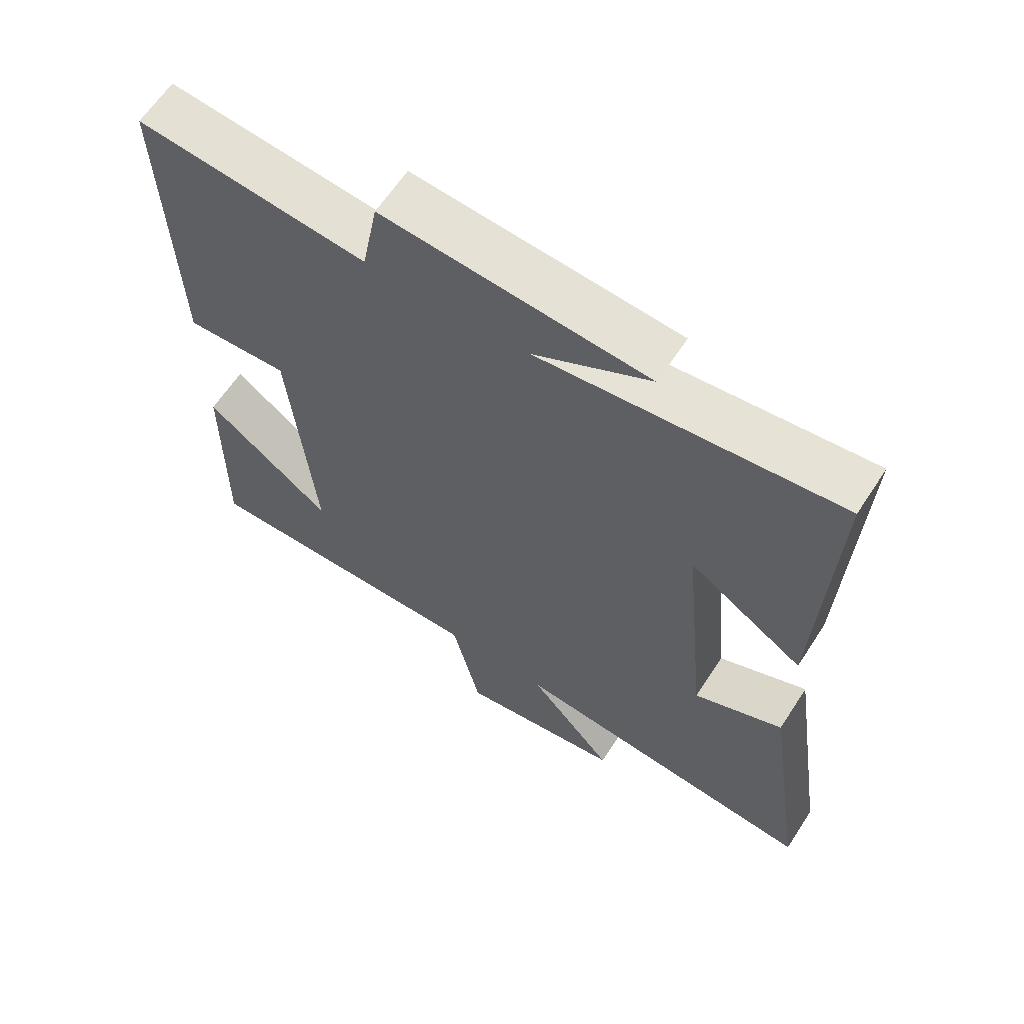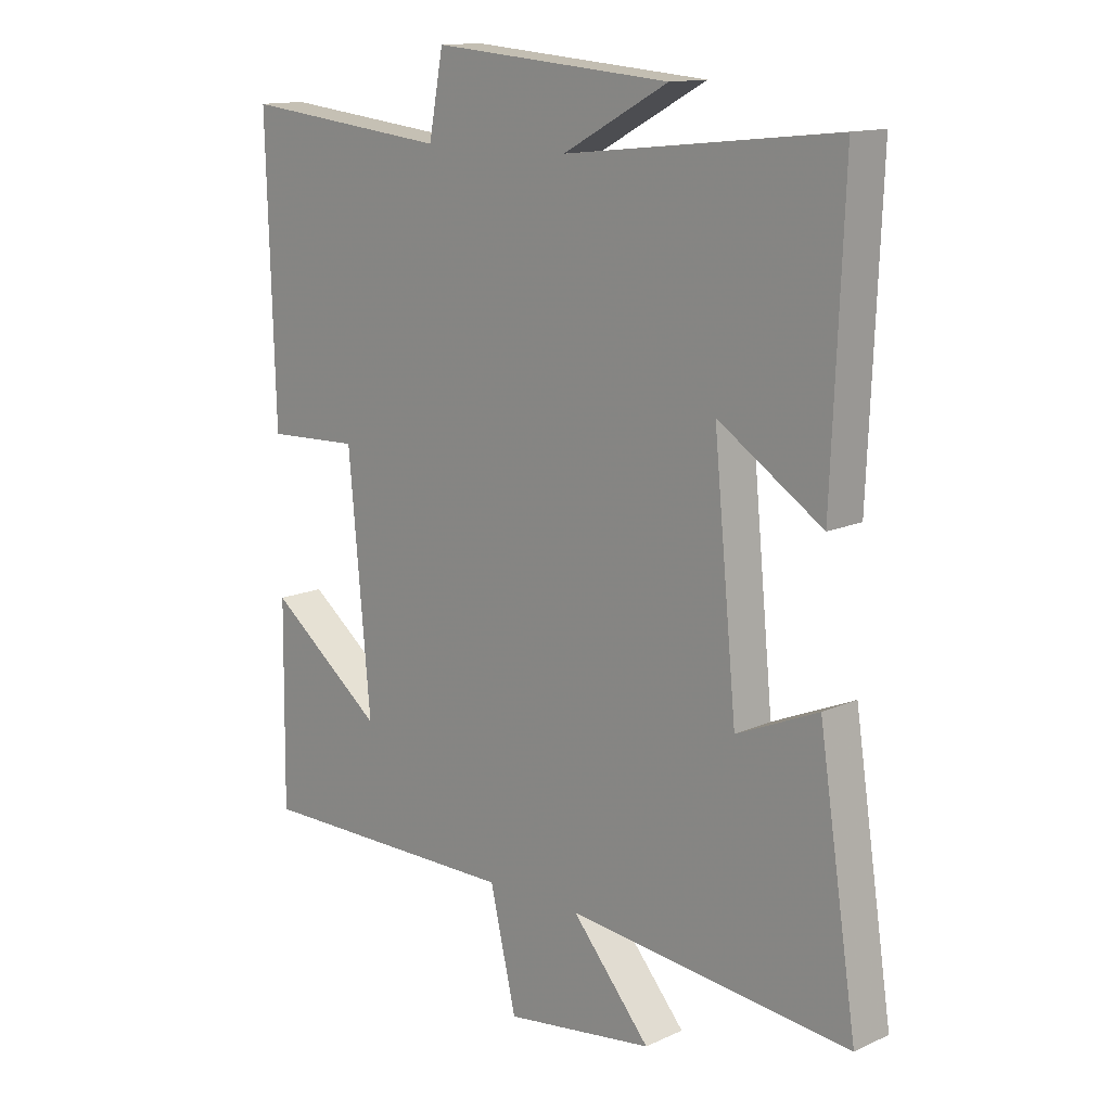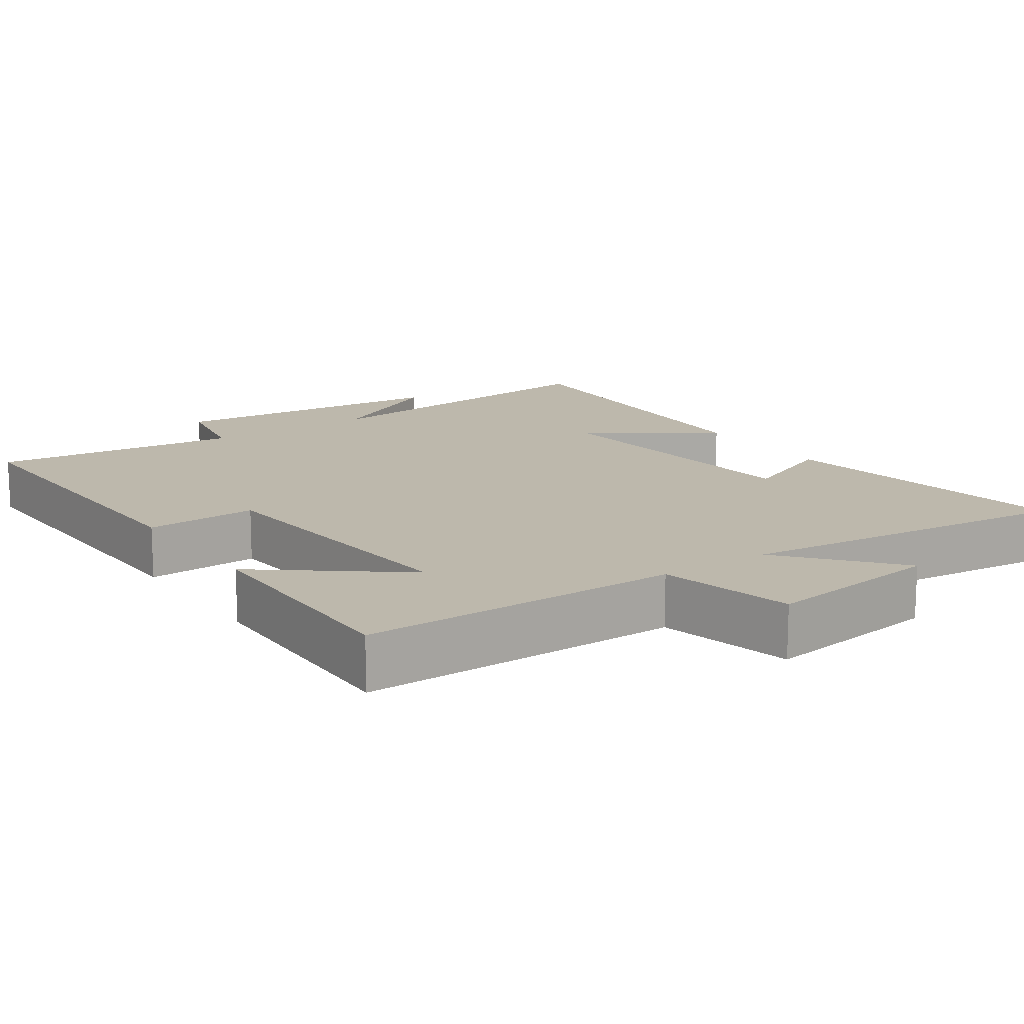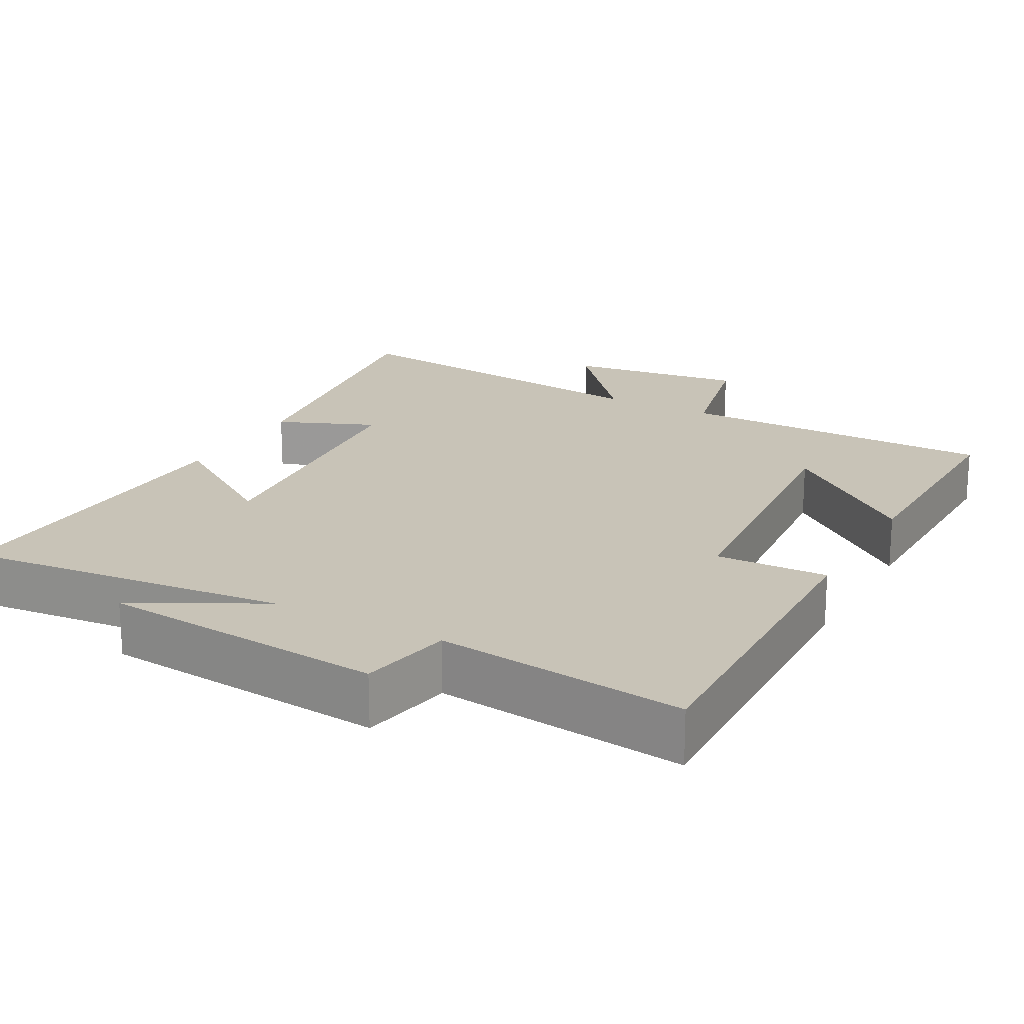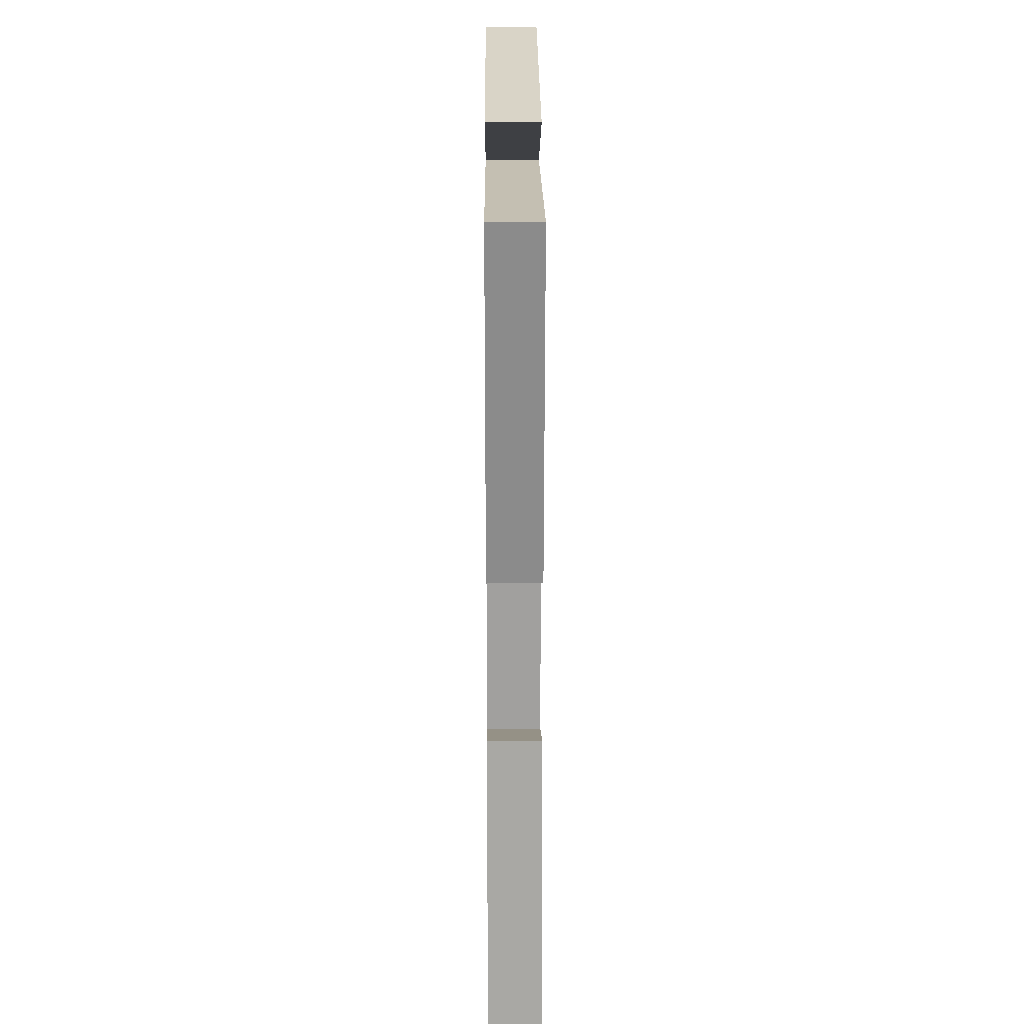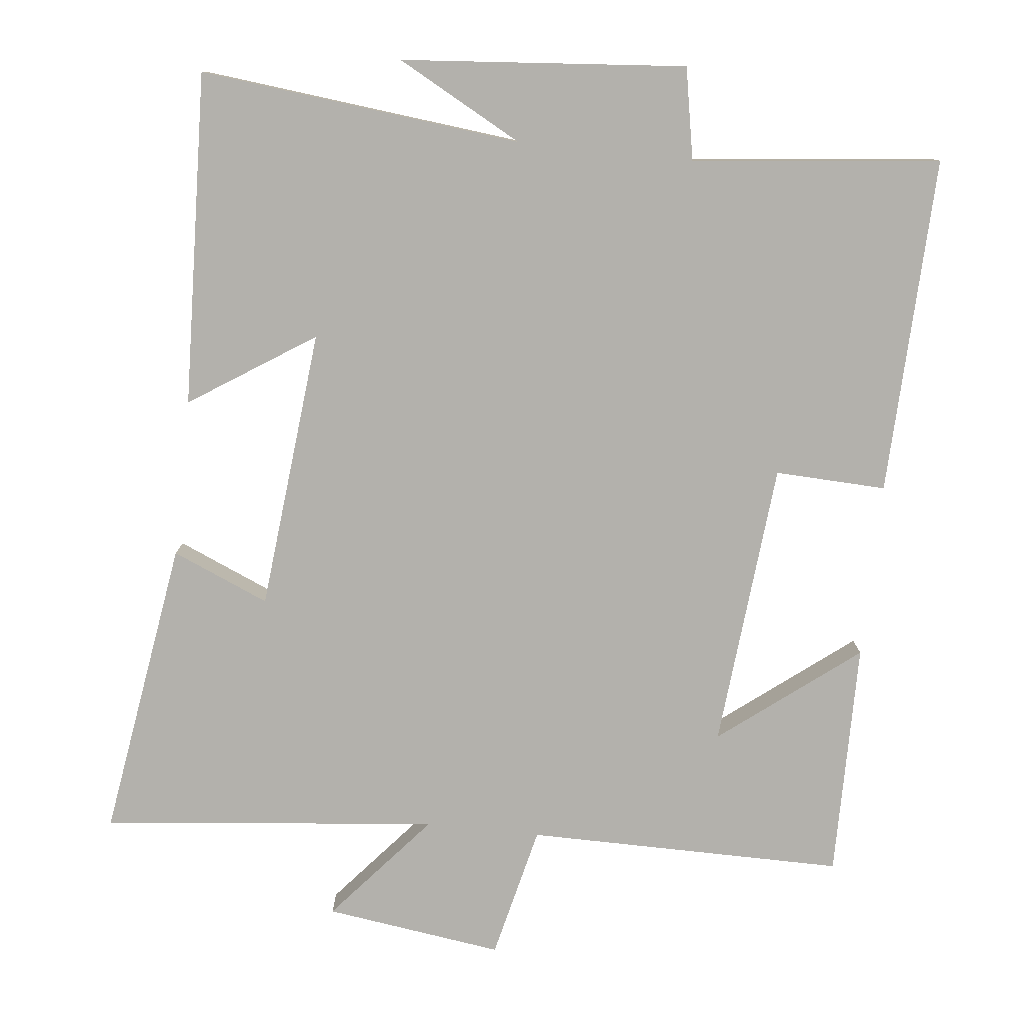
<metadata>
{"format":"obj","ext":"obj","renderer":"f3d","projection":"perspective","resolution":1024,"background":"white","views":[{"elev":62.8,"azim":-147.0,"up":"+Z"},{"elev":13.5,"azim":-135.7,"up":"+Z"},{"elev":14.8,"azim":145.6,"up":"+Y"},{"elev":19.8,"azim":29.0,"up":"+Y"},{"elev":23.8,"azim":-90.4,"up":"+Z"},{"elev":-79.1,"azim":-6.2,"up":"+Y"}]}
</metadata>
<code>
v 0.514 0.07 0.538
v 0.5 0.07 0.07
v 0.346 0.07 0.076
v 0.31 0.07 -0.322
v 0.5 0.07 -0.174
v 0.504 0.07 -0.501
v 0.064 0.07 -0.5
v 0.021 0.07 -0.685
v -0.225 0.07 -0.651
v -0.096 0.07 -0.5
v -0.563 0.07 -0.55
v -0.5 0.07 -0.134
v -0.366 0.07 -0.191
v -0.328 0.07 0.199
v -0.5 0.07 0.086
v -0.519 0.07 0.548
v -0.073 0.07 0.5
v -0.247 0.07 0.594
v 0.147 0.07 0.628
v 0.171 0.07 0.5
v 0.514 0 0.538
v 0.5 0 0.07
v 0.346 0 0.076
v 0.31 0 -0.322
v 0.5 0 -0.174
v 0.504 0 -0.501
v 0.064 0 -0.5
v 0.021 0 -0.685
v -0.225 0 -0.651
v -0.096 0 -0.5
v -0.563 0 -0.55
v -0.5 0 -0.134
v -0.366 0 -0.191
v -0.328 0 0.199
v -0.5 0 0.086
v -0.519 0 0.548
v -0.073 0 0.5
v -0.247 0 0.594
v 0.147 0 0.628
v 0.171 0 0.5
f 17 18 19 20
f 14 15 16 17
f 13 14 17 20
f 10 11 12 13
f 10 13 20 1
f 7 8 9 10
f 4 5 6
f 4 6 7
f 3 4 7 10
f 1 2 3
f 1 3 10
f 40 39 38 37
f 37 36 35 34
f 40 37 34 33
f 33 32 31 30
f 21 40 33 30
f 30 29 28 27
f 26 25 24
f 27 26 24
f 30 27 24 23
f 23 22 21
f 30 23 21
f 1 21 22 2
f 2 22 23 3
f 3 23 24 4
f 4 24 25 5
f 5 25 26 6
f 6 26 27 7
f 7 27 28 8
f 8 28 29 9
f 9 29 30 10
f 10 30 31 11
f 11 31 32 12
f 12 32 33 13
f 13 33 34 14
f 14 34 35 15
f 15 35 36 16
f 16 36 37 17
f 17 37 38 18
f 18 38 39 19
f 19 39 40 20
f 20 40 21 1

</code>
